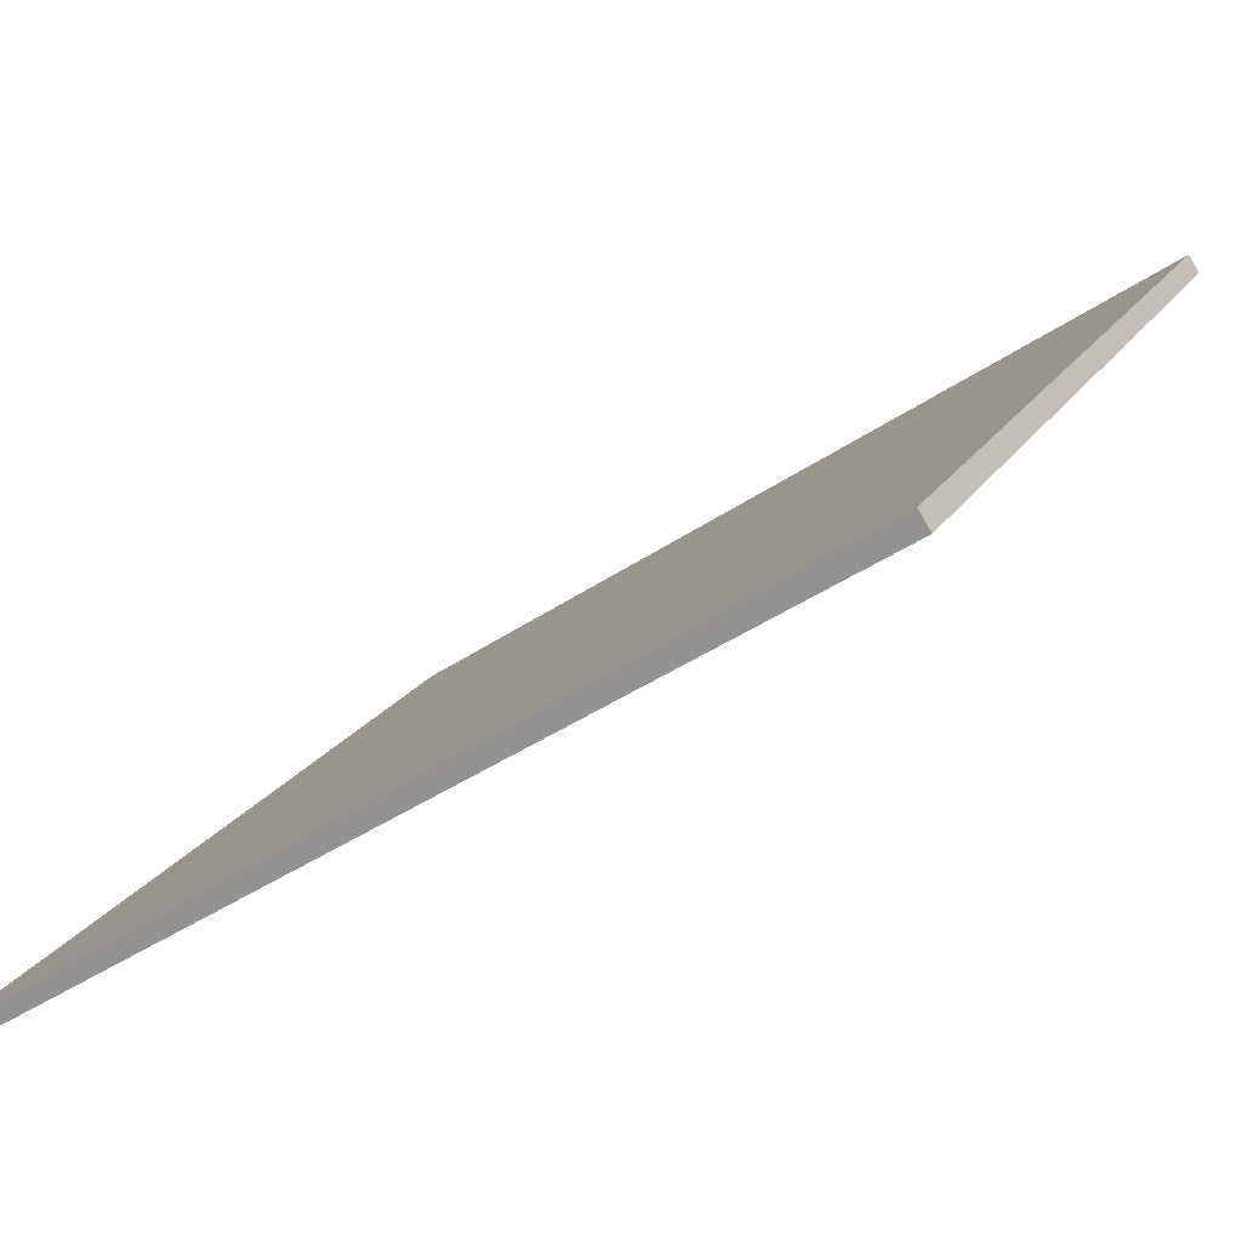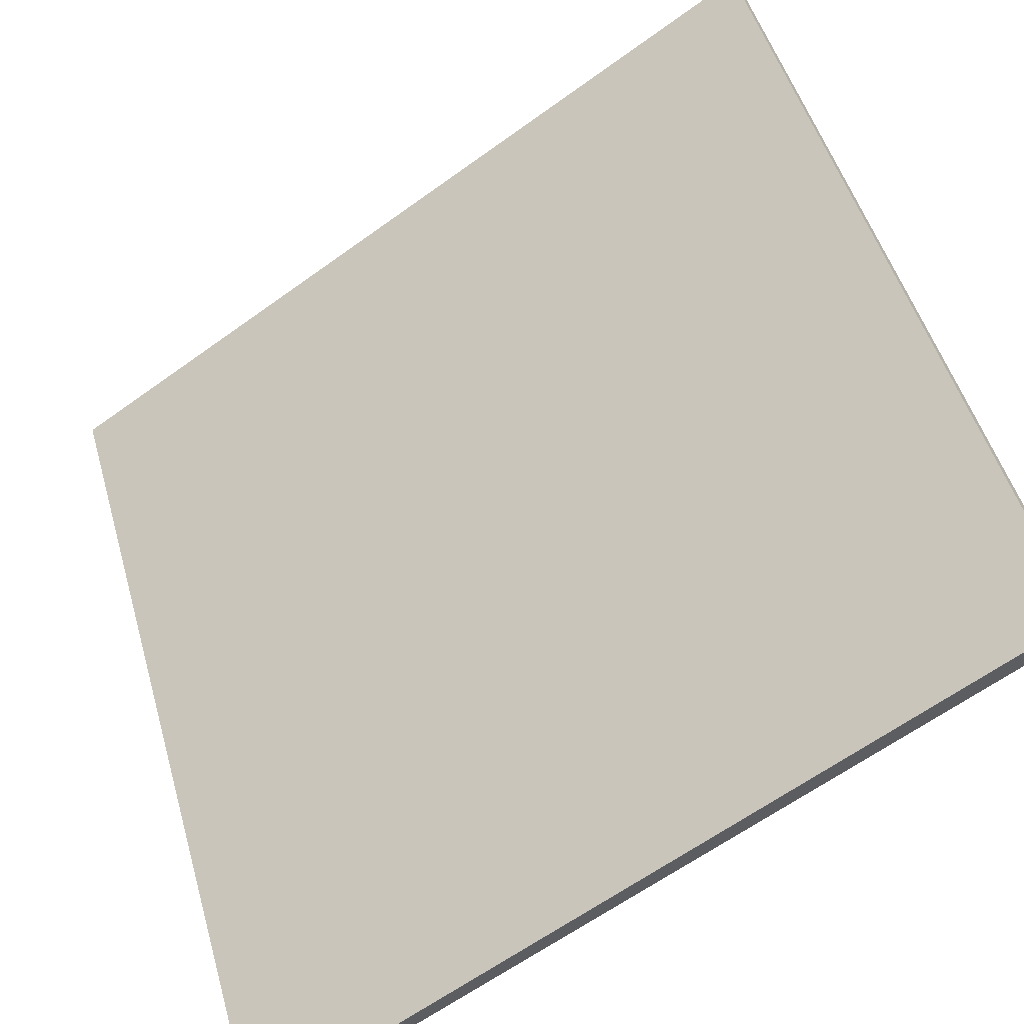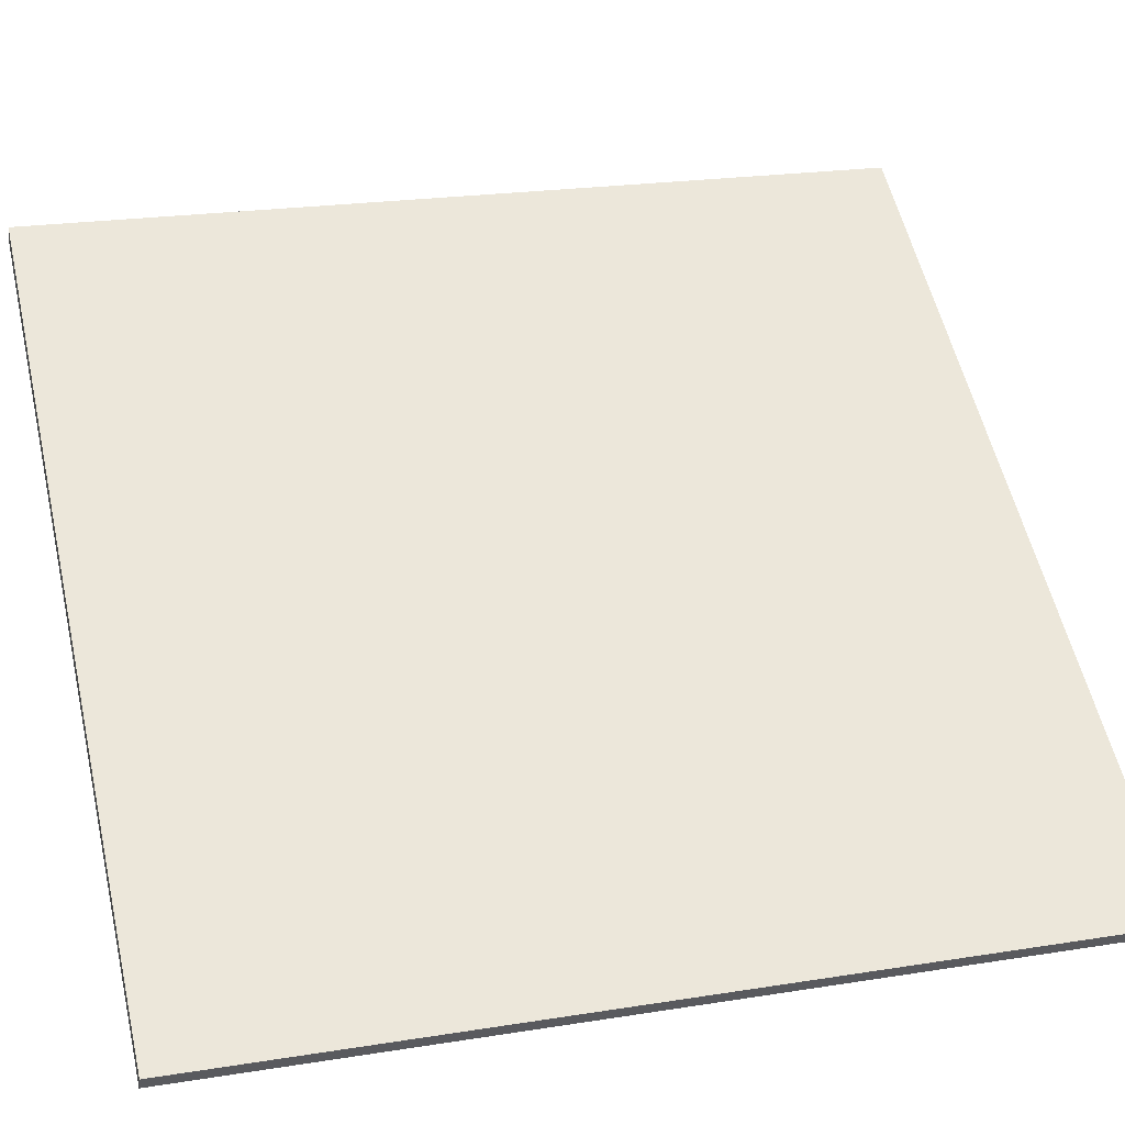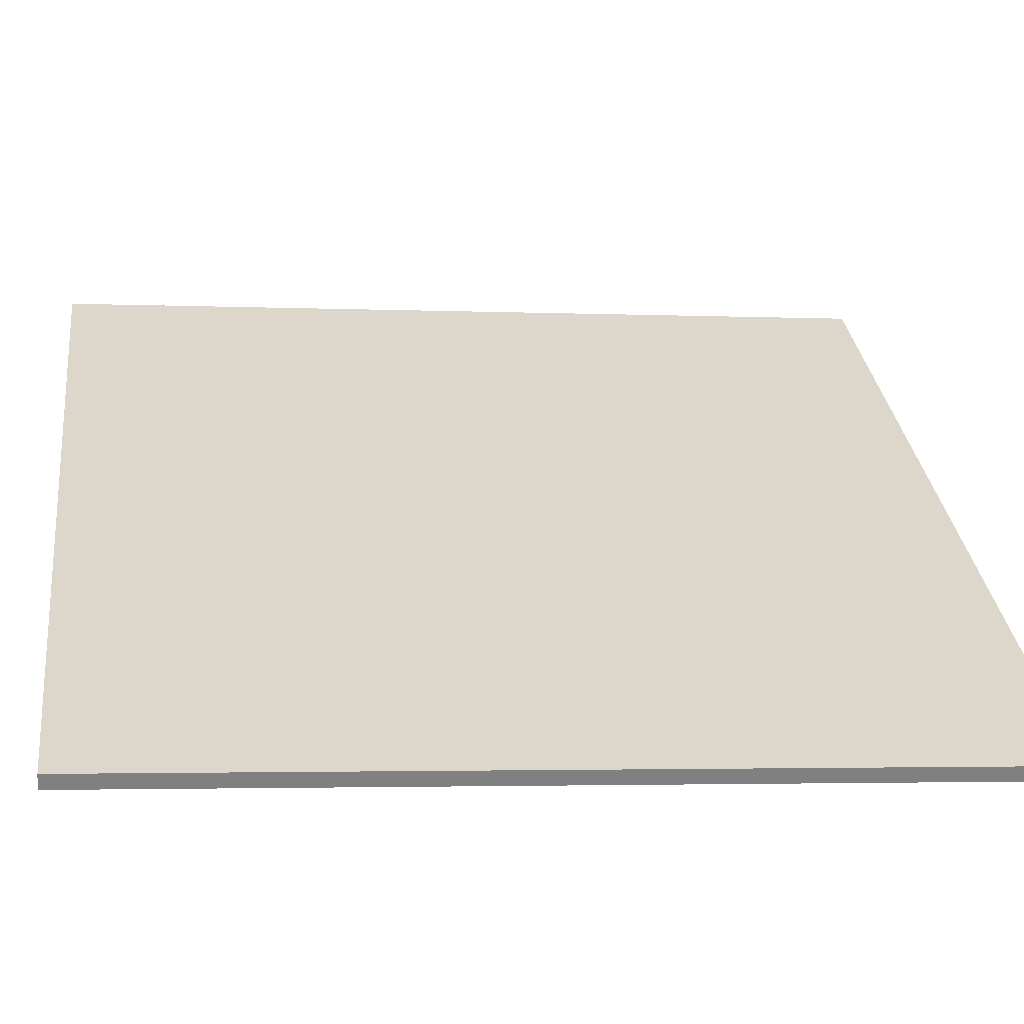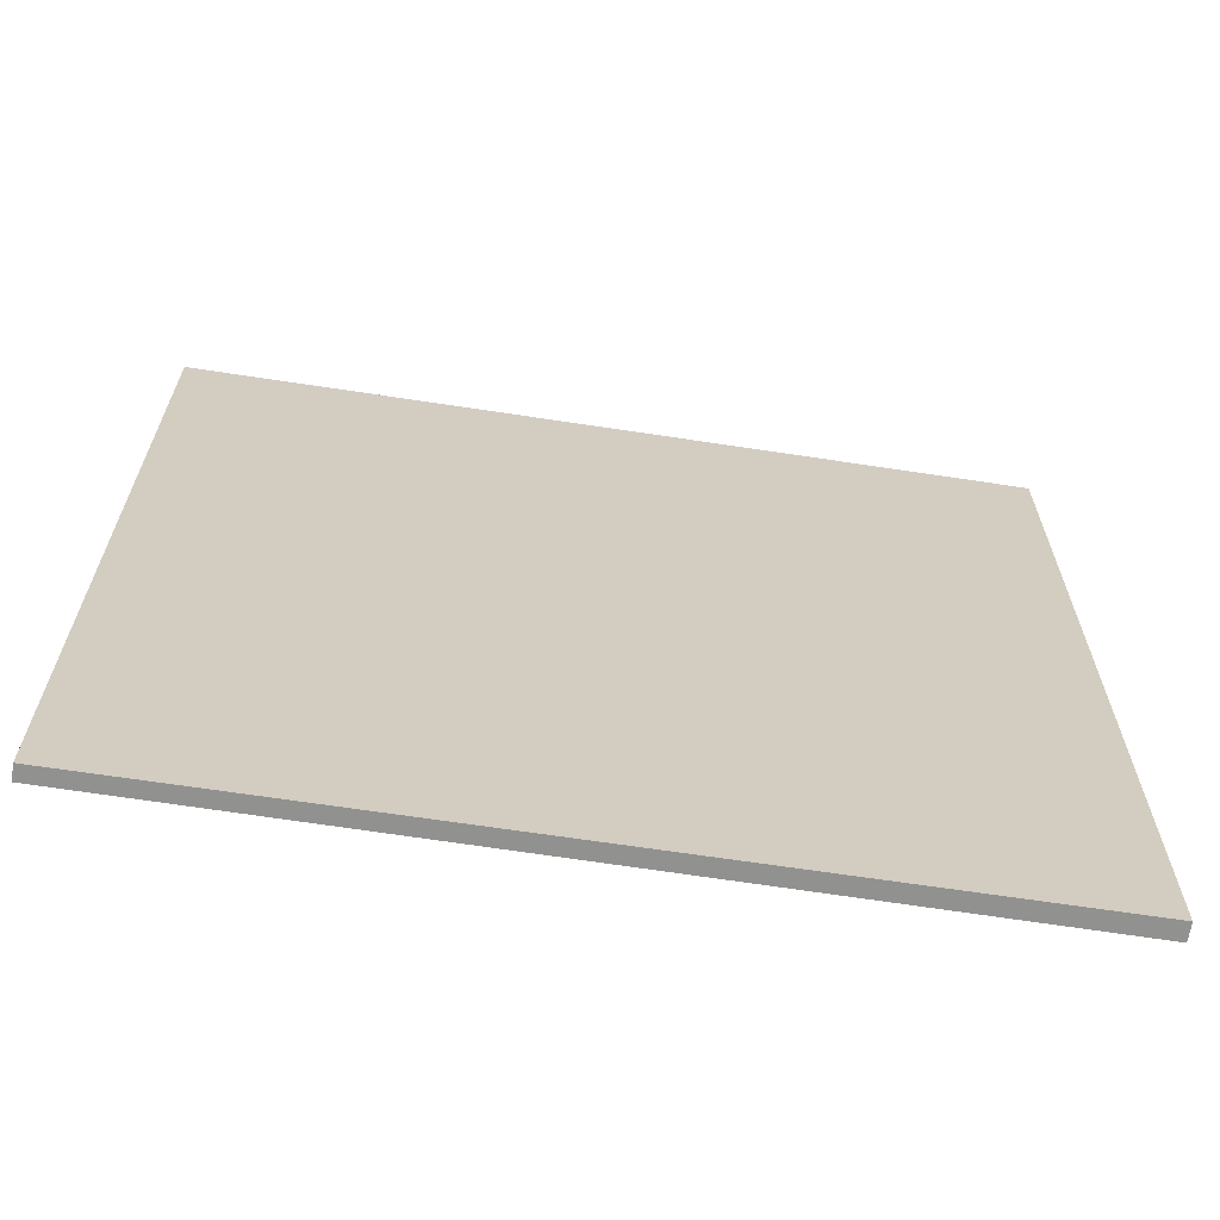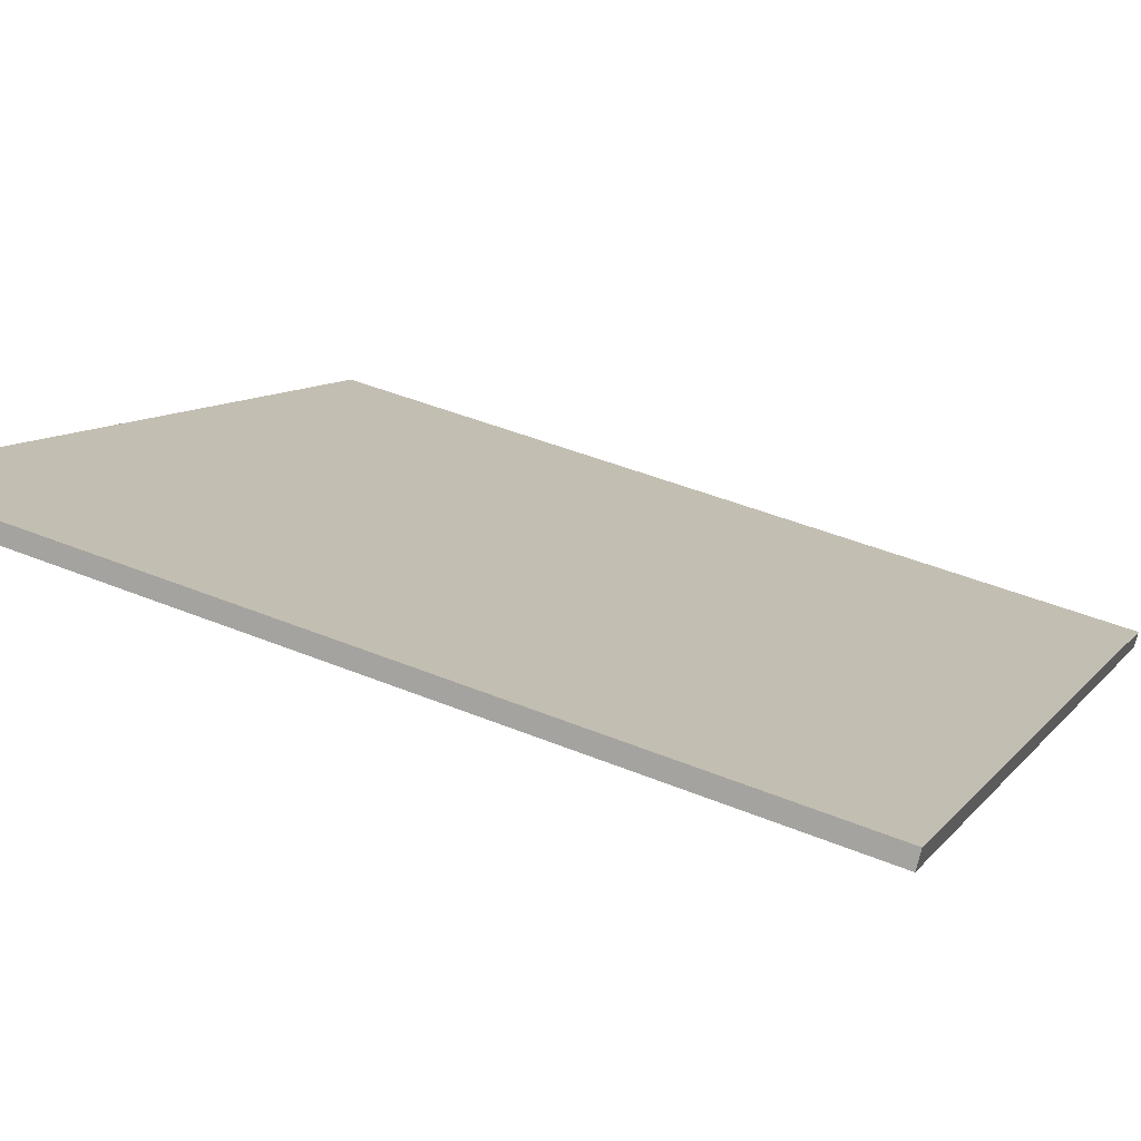
<metadata>
{"format":"obj","ext":"obj","renderer":"f3d","projection":"perspective","resolution":1024,"background":"white","views":[{"elev":17.8,"azim":-159.0,"up":"+Y"},{"elev":49.5,"azim":164.3,"up":"+Y"},{"elev":21.9,"azim":74.4,"up":"+Y"},{"elev":-3.0,"azim":81.7,"up":"+Y"},{"elev":-65.9,"azim":138.2,"up":"+Z"},{"elev":44.9,"azim":-64.6,"up":"+Y"}]}
</metadata>
<code>
v -20.79 85.85 -3.74
v -20.79 85.85 3.74
v -20.72 85.97 -3.74
v -20.72 85.97 3.74
v -27.07 89.92 -3.74
v -27.07 89.92 3.74
v -26.99 90.05 -3.74
v -26.99 90.05 3.74
f 1 3 4
f 4 2 1
f 5 6 8
f 8 7 5
f 1 2 6
f 6 5 1
f 3 7 8
f 8 4 3
f 1 5 7
f 7 3 1
f 2 4 8
f 8 6 2

</code>
